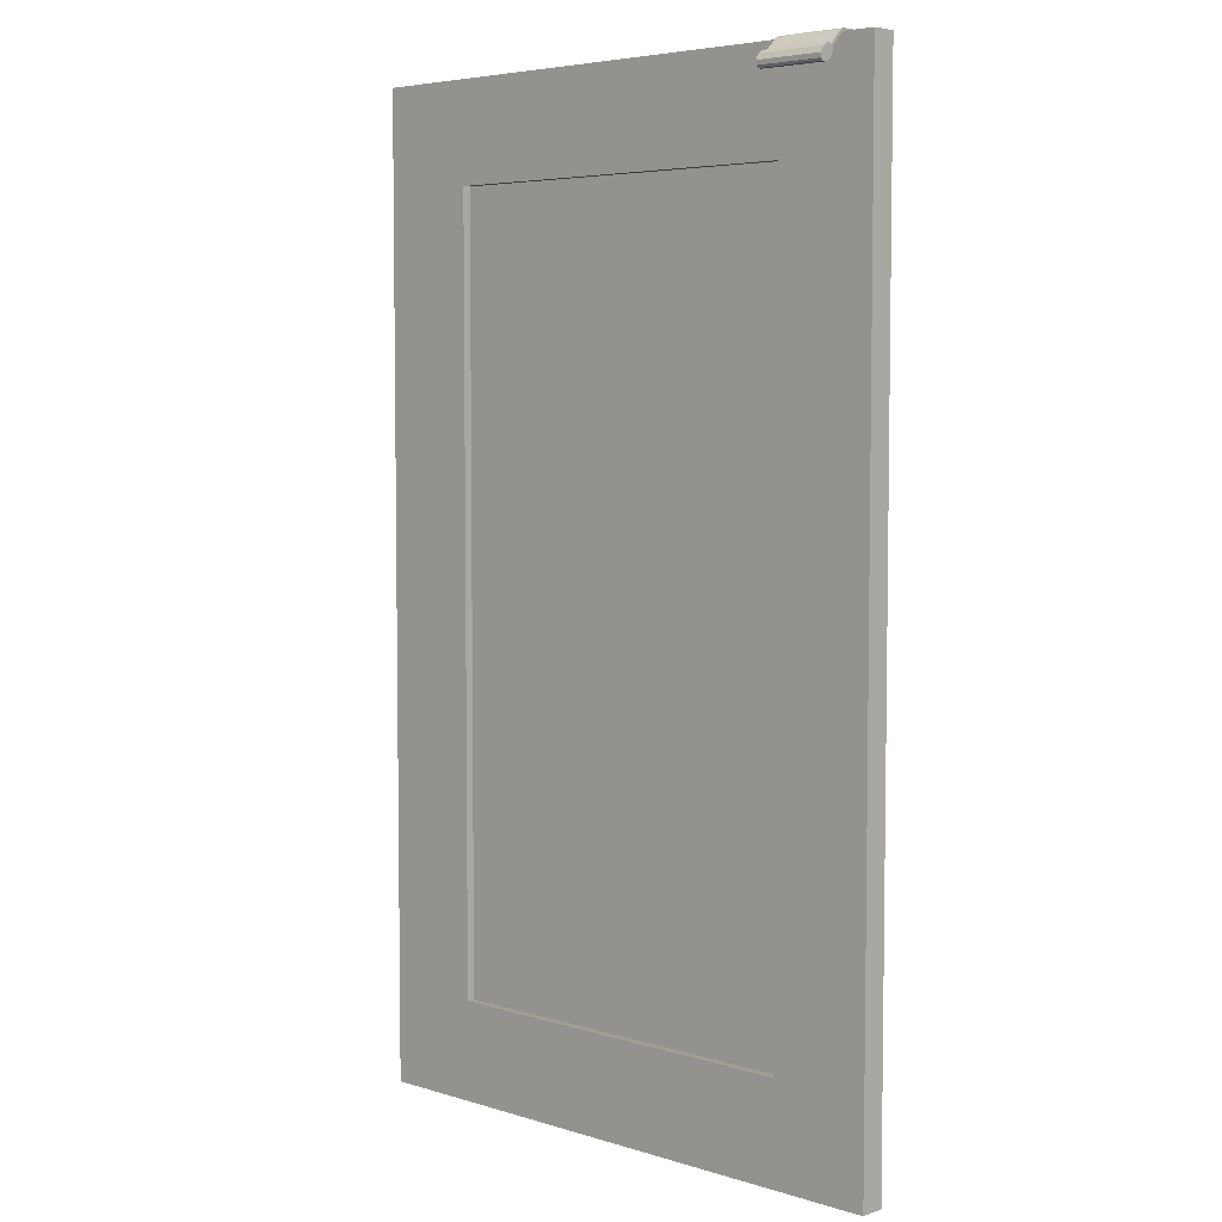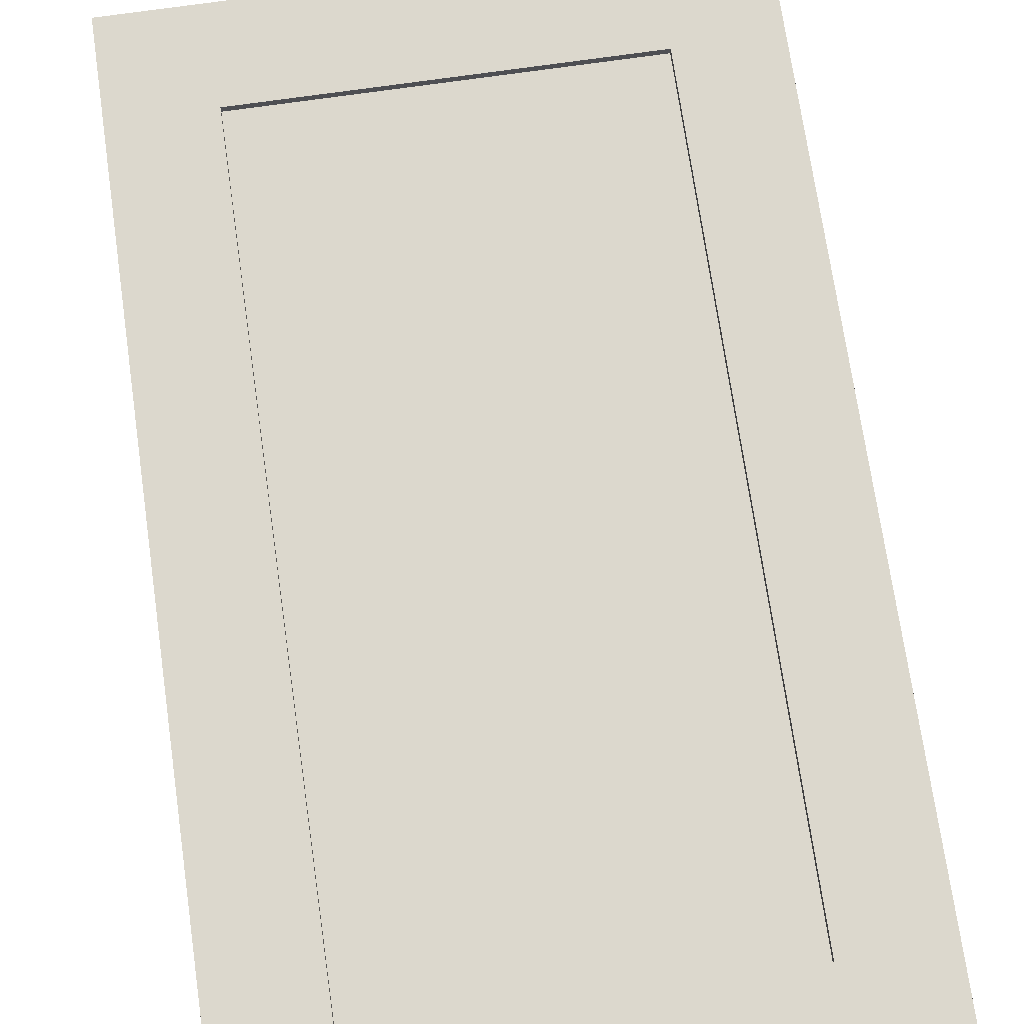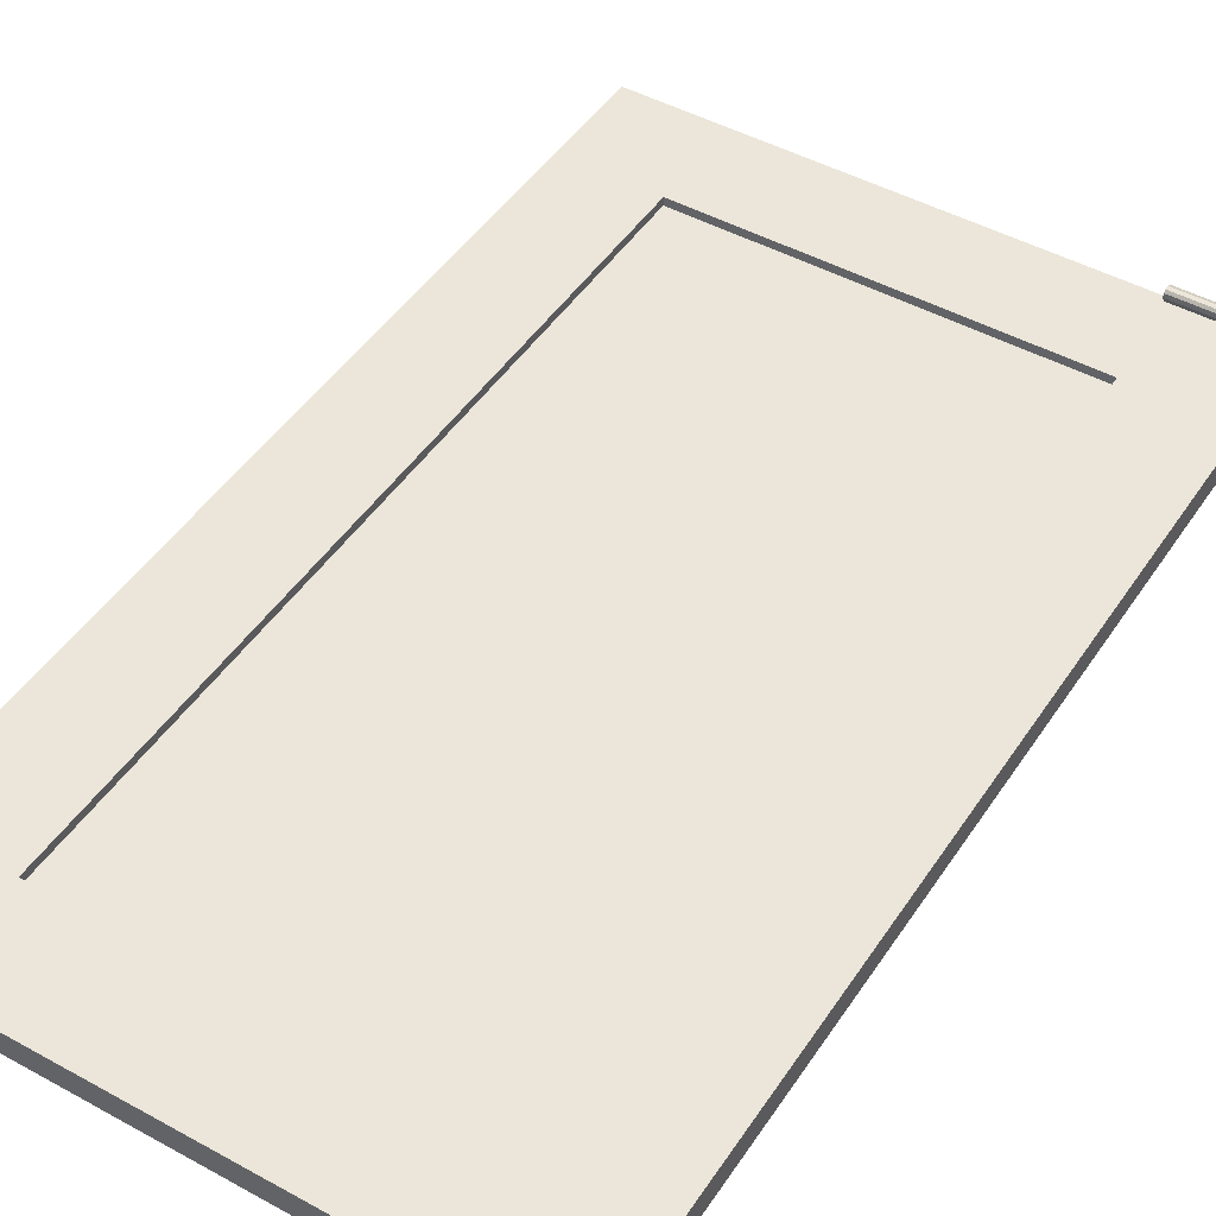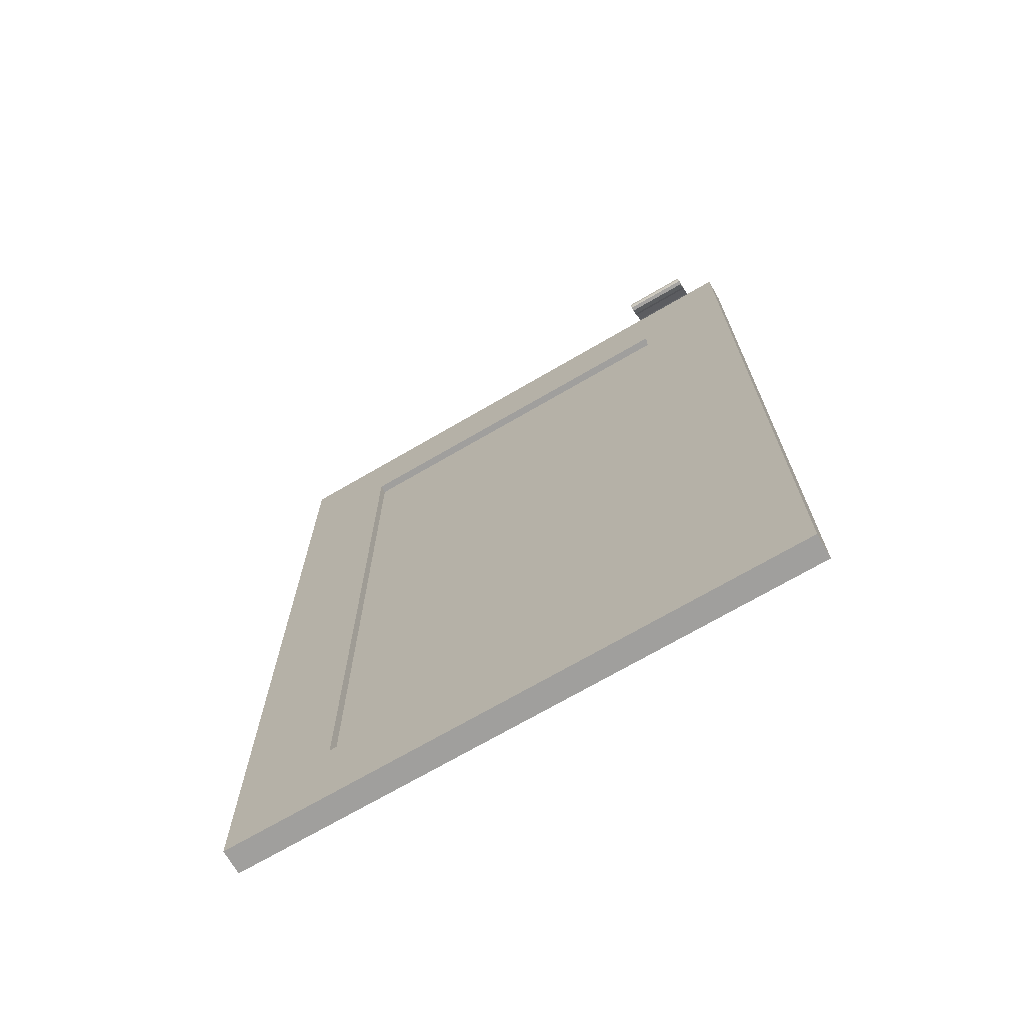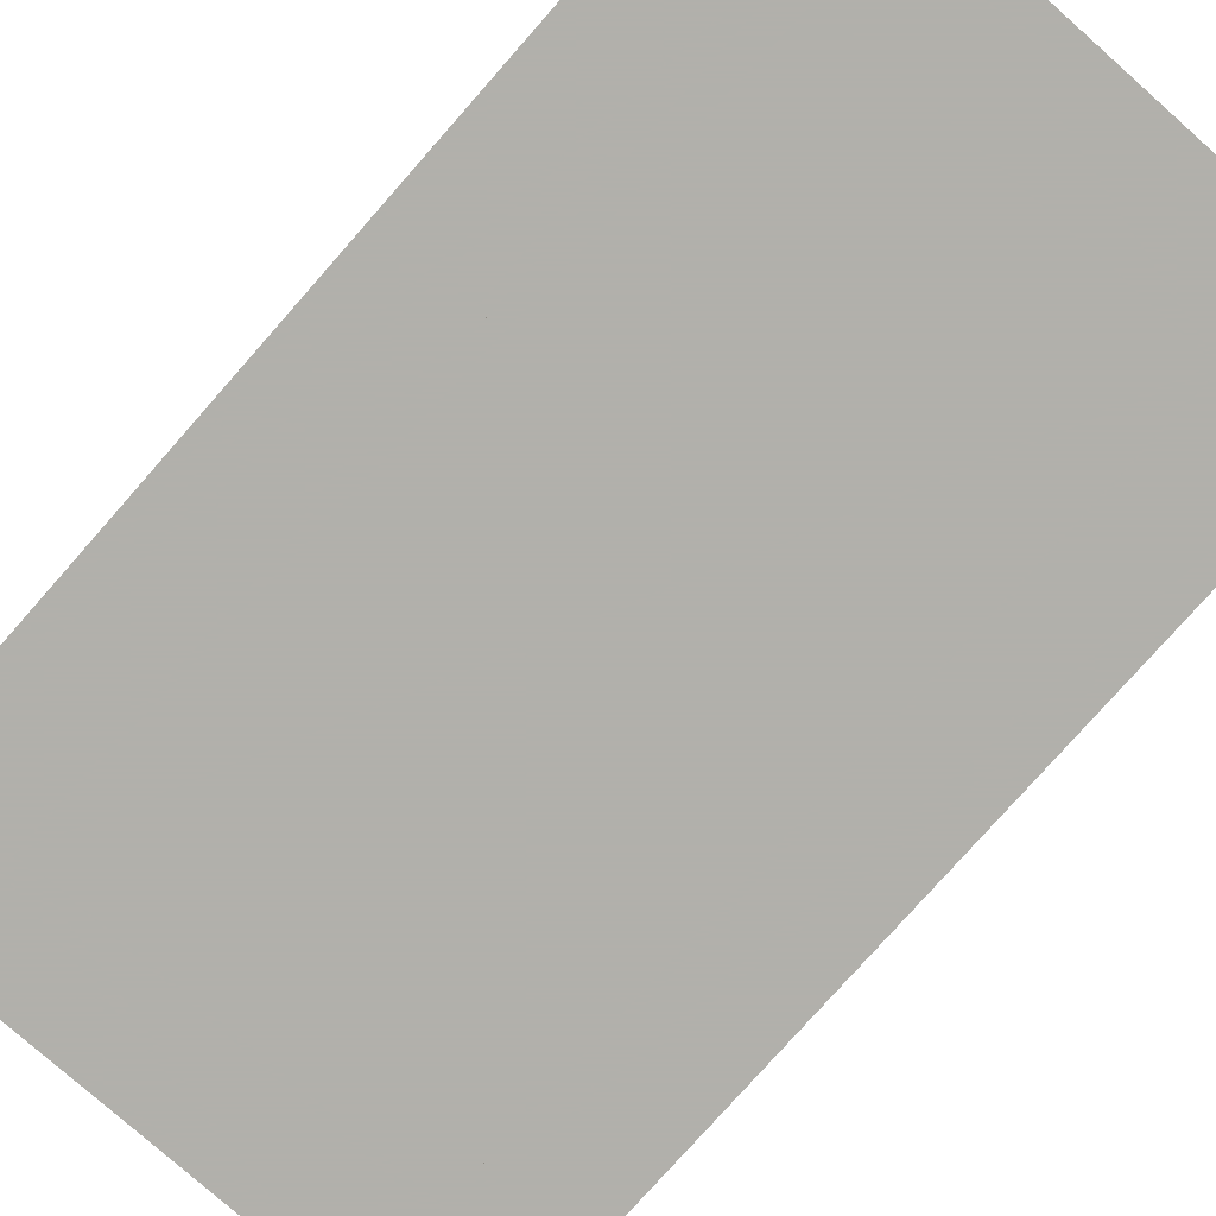
<metadata>
{"format":"obj","ext":"obj","renderer":"f3d","projection":"perspective","resolution":1024,"background":"white","views":[{"elev":5.2,"azim":43.6,"up":"+Y"},{"elev":72.4,"azim":-8.2,"up":"+Z"},{"elev":46.9,"azim":31.9,"up":"+Z"},{"elev":-71.4,"azim":30.2,"up":"+Y"},{"elev":-78.5,"azim":-41.5,"up":"+Z"}]}
</metadata>
<code>
v -0.115 0.5139 0.4252
v -0.5358 -0.3413 0.4252
v -0.115 -0.3413 0.4252
v -0.5358 0.5139 0.4252
v -0.115 0.5139 0.4252
v -0.5358 -0.3413 0.4252
v -0.115 -0.3413 0.4252
v -0.5358 0.5139 0.4252
v -0.006403 0.6225 0.4342
v -0.006403 0.6225 0.4342
v -0.006403 0.6225 0.4342
v -0.115 -0.4499 0.4342
v -0.115 -0.4499 0.4342
v -0.115 -0.4499 0.4342
v -0.006403 -0.4499 0.4342
v -0.006403 -0.4499 0.4342
v -0.006403 -0.4499 0.4342
v -0.115 0.6225 0.4342
v -0.115 0.6225 0.4342
v -0.115 0.6225 0.4342
v -0.006403 -0.4499 0.4071
v -0.006403 -0.4499 0.4071
v -0.006403 -0.4499 0.4071
v -0.115 0.6225 0.4071
v -0.115 0.6225 0.4071
v -0.115 0.6225 0.4071
v -0.115 -0.4499 0.4071
v -0.115 -0.4499 0.4071
v -0.115 -0.4499 0.4071
v -0.006403 0.6225 0.4071
v -0.006403 0.6225 0.4071
v -0.006403 0.6225 0.4071
v -0.006403 0.6225 0.4342
v -0.006403 0.6225 0.4342
v -0.006403 0.6225 0.4342
v -0.115 -0.4499 0.4342
v -0.115 -0.4499 0.4342
v -0.115 -0.4499 0.4342
v -0.006403 -0.4499 0.4342
v -0.006403 -0.4499 0.4342
v -0.006403 -0.4499 0.4342
v -0.115 0.6225 0.4342
v -0.115 0.6225 0.4342
v -0.115 0.6225 0.4342
v -0.006403 -0.4499 0.4071
v -0.006403 -0.4499 0.4071
v -0.006403 -0.4499 0.4071
v -0.115 0.6225 0.4071
v -0.115 0.6225 0.4071
v -0.115 0.6225 0.4071
v -0.115 -0.4499 0.4071
v -0.115 -0.4499 0.4071
v -0.115 -0.4499 0.4071
v -0.006403 0.6225 0.4071
v -0.006403 0.6225 0.4071
v -0.006403 0.6225 0.4071
v -0.115 -0.3413 0.4071
v -0.115 -0.3413 0.4071
v -0.5358 -0.3413 0.4342
v -0.5358 -0.3413 0.4342
v -0.115 -0.3413 0.4342
v -0.115 -0.3413 0.4342
v -0.5358 -0.3413 0.4071
v -0.5358 -0.3413 0.4071
v -0.115 -0.4499 0.4342
v -0.115 -0.4499 0.4342
v -0.5358 -0.4499 0.4071
v -0.5358 -0.4499 0.4071
v -0.5358 -0.4499 0.4342
v -0.5358 -0.4499 0.4342
v -0.115 -0.4499 0.4071
v -0.115 -0.4499 0.4071
v -0.115 -0.3413 0.4071
v -0.115 -0.3413 0.4071
v -0.5358 -0.3413 0.4342
v -0.5358 -0.3413 0.4342
v -0.115 -0.3413 0.4342
v -0.115 -0.3413 0.4342
v -0.5358 -0.3413 0.4071
v -0.5358 -0.3413 0.4071
v -0.115 -0.4499 0.4342
v -0.115 -0.4499 0.4342
v -0.5358 -0.4499 0.4071
v -0.5358 -0.4499 0.4071
v -0.5358 -0.4499 0.4342
v -0.5358 -0.4499 0.4342
v -0.115 -0.4499 0.4071
v -0.115 -0.4499 0.4071
v -0.5358 0.6225 0.4342
v -0.5358 0.6225 0.4342
v -0.5358 0.6225 0.4342
v -0.6444 -0.4499 0.4342
v -0.6444 -0.4499 0.4342
v -0.6444 -0.4499 0.4342
v -0.5358 -0.4499 0.4342
v -0.5358 -0.4499 0.4342
v -0.5358 -0.4499 0.4342
v -0.6444 0.6225 0.4342
v -0.6444 0.6225 0.4342
v -0.6444 0.6225 0.4342
v -0.5358 -0.4499 0.4071
v -0.5358 -0.4499 0.4071
v -0.5358 -0.4499 0.4071
v -0.6444 0.6225 0.4071
v -0.6444 0.6225 0.4071
v -0.6444 0.6225 0.4071
v -0.6444 -0.4499 0.4071
v -0.6444 -0.4499 0.4071
v -0.6444 -0.4499 0.4071
v -0.5358 0.6225 0.4071
v -0.5358 0.6225 0.4071
v -0.5358 0.6225 0.4071
v -0.5358 0.6225 0.4342
v -0.5358 0.6225 0.4342
v -0.5358 0.6225 0.4342
v -0.6444 -0.4499 0.4342
v -0.6444 -0.4499 0.4342
v -0.6444 -0.4499 0.4342
v -0.5358 -0.4499 0.4342
v -0.5358 -0.4499 0.4342
v -0.5358 -0.4499 0.4342
v -0.6444 0.6225 0.4342
v -0.6444 0.6225 0.4342
v -0.6444 0.6225 0.4342
v -0.5358 -0.4499 0.4071
v -0.5358 -0.4499 0.4071
v -0.5358 -0.4499 0.4071
v -0.6444 0.6225 0.4071
v -0.6444 0.6225 0.4071
v -0.6444 0.6225 0.4071
v -0.6444 -0.4499 0.4071
v -0.6444 -0.4499 0.4071
v -0.6444 -0.4499 0.4071
v -0.5358 0.6225 0.4071
v -0.5358 0.6225 0.4071
v -0.5358 0.6225 0.4071
v -0.115 0.6225 0.4071
v -0.115 0.6225 0.4071
v -0.5358 0.6225 0.4342
v -0.5358 0.6225 0.4342
v -0.115 0.6225 0.4342
v -0.115 0.6225 0.4342
v -0.5358 0.6225 0.4071
v -0.5358 0.6225 0.4071
v -0.115 0.5139 0.4342
v -0.115 0.5139 0.4342
v -0.5358 0.5139 0.4071
v -0.5358 0.5139 0.4071
v -0.5358 0.5139 0.4342
v -0.5358 0.5139 0.4342
v -0.115 0.5139 0.4071
v -0.115 0.5139 0.4071
v -0.115 0.6225 0.4071
v -0.115 0.6225 0.4071
v -0.5358 0.6225 0.4342
v -0.5358 0.6225 0.4342
v -0.115 0.6225 0.4342
v -0.115 0.6225 0.4342
v -0.5358 0.6225 0.4071
v -0.5358 0.6225 0.4071
v -0.115 0.5139 0.4342
v -0.115 0.5139 0.4342
v -0.5358 0.5139 0.4071
v -0.5358 0.5139 0.4071
v -0.5358 0.5139 0.4342
v -0.5358 0.5139 0.4342
v -0.115 0.5139 0.4071
v -0.115 0.5139 0.4071
v -0.5358 0.5139 0.4071
v -0.115 -0.3413 0.4071
v -0.5358 -0.3413 0.4071
v -0.115 0.5139 0.4071
v -0.5358 0.5139 0.4071
v -0.115 -0.3413 0.4071
v -0.5358 -0.3413 0.4071
v -0.115 0.5139 0.4071
v -0.0415 0.5952 0.4071
v -0.0415 0.5952 0.4071
v -0.0415 0.5952 0.4071
v -0.1162 0.6225 0.4071
v -0.1162 0.6225 0.4071
v -0.1162 0.6225 0.4071
v -0.1162 0.5952 0.4071
v -0.1162 0.5952 0.4071
v -0.1162 0.5952 0.4071
v -0.0415 0.6225 0.4071
v -0.0415 0.6225 0.4071
v -0.0415 0.6225 0.4071
v -0.1162 0.6254 0.4042
v -0.1162 0.6254 0.4042
v -0.1162 0.6254 0.4042
v -0.0415 0.5952 0.4042
v -0.0415 0.5952 0.4042
v -0.0415 0.5952 0.4042
v -0.1162 0.6225 0.4328
v -0.1162 0.6225 0.4328
v -0.1162 0.5952 0.4042
v -0.1162 0.5952 0.4042
v -0.1162 0.5952 0.4042
v -0.0415 0.6254 0.4042
v -0.0415 0.6254 0.4042
v -0.0415 0.6254 0.4042
v -0.0415 0.6225 0.4328
v -0.0415 0.6225 0.4328
v -0.1162 0.6254 0.4333
v -0.1162 0.6254 0.4333
v -0.1162 0.6212 0.4359
v -0.1162 0.6212 0.4359
v -0.0415 0.6254 0.4333
v -0.0415 0.6254 0.4333
v -0.0415 0.6212 0.4359
v -0.0415 0.6212 0.4359
v -0.1162 0.6236 0.4375
v -0.1162 0.6236 0.4375
v -0.0415 0.6236 0.4375
v -0.0415 0.6236 0.4375
v -0.0415 0.6082 0.4488
v -0.0415 0.6082 0.4488
v -0.0415 0.6082 0.4488
v -0.1162 0.6082 0.4488
v -0.1162 0.6082 0.4488
v -0.1162 0.6082 0.4488
v -0.1162 0.6102 0.4509
v -0.1162 0.6102 0.4509
v -0.1162 0.6102 0.4509
v -0.0415 0.6102 0.4509
v -0.0415 0.6102 0.4509
v -0.0415 0.6102 0.4509
v -0.0415 0.6035 0.4483
v -0.0415 0.6035 0.4483
v -0.1162 0.6035 0.4483
v -0.1162 0.6035 0.4483
v -0.1162 0.5973 0.4517
v -0.1162 0.5973 0.4517
v -0.0415 0.6108 0.4555
v -0.0415 0.6108 0.4555
v -0.0415 0.5973 0.4517
v -0.0415 0.5973 0.4517
v -0.1162 0.6108 0.4555
v -0.1162 0.6108 0.4555
v -0.1162 0.5937 0.458
v -0.1162 0.5937 0.458
v -0.0415 0.6073 0.4617
v -0.0415 0.6073 0.4617
v -0.0415 0.5937 0.458
v -0.0415 0.5937 0.458
v -0.1162 0.6073 0.4617
v -0.1162 0.6073 0.4617
v -0.1162 0.5939 0.4627
v -0.1162 0.5939 0.4627
v -0.0415 0.601 0.4653
v -0.0415 0.601 0.4653
v -0.0415 0.5939 0.4627
v -0.0415 0.5939 0.4627
v -0.1162 0.5963 0.4651
v -0.1162 0.5963 0.4651
v -0.1162 0.601 0.4653
v -0.1162 0.601 0.4653
v -0.0415 0.5963 0.4651
v -0.0415 0.5963 0.4651
v -0.0415 0.5952 0.4071
v -0.0415 0.5952 0.4071
v -0.0415 0.5952 0.4071
v -0.1162 0.6225 0.4071
v -0.1162 0.6225 0.4071
v -0.1162 0.6225 0.4071
v -0.1162 0.5952 0.4071
v -0.1162 0.5952 0.4071
v -0.1162 0.5952 0.4071
v -0.0415 0.6225 0.4071
v -0.0415 0.6225 0.4071
v -0.0415 0.6225 0.4071
v -0.1162 0.6254 0.4042
v -0.1162 0.6254 0.4042
v -0.1162 0.6254 0.4042
v -0.0415 0.5952 0.4042
v -0.0415 0.5952 0.4042
v -0.0415 0.5952 0.4042
v -0.1162 0.6225 0.4328
v -0.1162 0.6225 0.4328
v -0.1162 0.5952 0.4042
v -0.1162 0.5952 0.4042
v -0.1162 0.5952 0.4042
v -0.0415 0.6254 0.4042
v -0.0415 0.6254 0.4042
v -0.0415 0.6254 0.4042
v -0.0415 0.6225 0.4328
v -0.0415 0.6225 0.4328
v -0.1162 0.6254 0.4333
v -0.1162 0.6254 0.4333
v -0.1162 0.6212 0.4359
v -0.1162 0.6212 0.4359
v -0.0415 0.6254 0.4333
v -0.0415 0.6254 0.4333
v -0.0415 0.6212 0.4359
v -0.0415 0.6212 0.4359
v -0.1162 0.6236 0.4375
v -0.1162 0.6236 0.4375
v -0.0415 0.6236 0.4375
v -0.0415 0.6236 0.4375
v -0.0415 0.6082 0.4488
v -0.0415 0.6082 0.4488
v -0.0415 0.6082 0.4488
v -0.1162 0.6082 0.4488
v -0.1162 0.6082 0.4488
v -0.1162 0.6082 0.4488
v -0.1162 0.6102 0.4509
v -0.1162 0.6102 0.4509
v -0.1162 0.6102 0.4509
v -0.0415 0.6102 0.4509
v -0.0415 0.6102 0.4509
v -0.0415 0.6102 0.4509
v -0.0415 0.6035 0.4483
v -0.0415 0.6035 0.4483
v -0.1162 0.6035 0.4483
v -0.1162 0.6035 0.4483
v -0.1162 0.5973 0.4517
v -0.1162 0.5973 0.4517
v -0.0415 0.6108 0.4555
v -0.0415 0.6108 0.4555
v -0.0415 0.6108 0.4555
v -0.0415 0.5973 0.4517
v -0.0415 0.5973 0.4517
v -0.1162 0.6108 0.4555
v -0.1162 0.6108 0.4555
v -0.1162 0.6108 0.4555
v -0.1162 0.5937 0.458
v -0.1162 0.5937 0.458
v -0.0415 0.6073 0.4617
v -0.0415 0.6073 0.4617
v -0.0415 0.5937 0.458
v -0.0415 0.5937 0.458
v -0.1162 0.6073 0.4617
v -0.1162 0.6073 0.4617
v -0.1162 0.5939 0.4627
v -0.1162 0.5939 0.4627
v -0.0415 0.601 0.4653
v -0.0415 0.601 0.4653
v -0.0415 0.5939 0.4627
v -0.0415 0.5939 0.4627
v -0.1162 0.5963 0.4651
v -0.1162 0.5963 0.4651
v -0.1162 0.601 0.4653
v -0.1162 0.601 0.4653
v -0.0415 0.5963 0.4651
v -0.0415 0.5963 0.4651
f 3 2 1
f 4 1 2
f 5 6 7
f 6 5 8
f 16 12 9
f 18 9 12
f 17 22 14
f 15 11 21
f 19 24 10
f 20 13 26
f 27 14 22
f 32 21 11
f 30 10 24
f 29 26 13
f 28 23 25
f 31 25 23
f 33 36 40
f 36 33 42
f 38 46 41
f 45 35 39
f 34 48 43
f 50 37 44
f 46 38 51
f 35 45 54
f 48 34 55
f 37 50 52
f 49 47 53
f 47 49 56
f 62 60 58
f 64 58 60
f 61 66 59
f 63 68 57
f 70 59 66
f 72 57 68
f 69 65 67
f 71 67 65
f 73 75 77
f 75 73 79
f 76 81 78
f 74 83 80
f 81 76 85
f 83 74 87
f 84 82 86
f 82 84 88
f 96 92 89
f 98 89 92
f 97 102 94
f 95 91 101
f 99 104 90
f 100 93 106
f 107 94 102
f 112 101 91
f 110 90 104
f 109 106 93
f 108 103 105
f 111 105 103
f 113 116 120
f 116 113 122
f 118 126 121
f 125 115 119
f 114 128 123
f 130 117 124
f 126 118 131
f 115 125 134
f 128 114 135
f 117 130 132
f 129 127 133
f 127 129 136
f 142 140 138
f 144 138 140
f 141 146 139
f 143 148 137
f 150 139 146
f 152 137 148
f 149 145 147
f 151 147 145
f 153 155 157
f 155 153 159
f 156 161 158
f 154 163 160
f 161 156 165
f 163 154 167
f 164 162 166
f 162 164 168
f 171 170 169
f 172 169 170
f 173 174 175
f 174 173 176
f 183 181 177
f 188 177 181
f 185 189 182
f 178 193 184
f 179 187 194
f 180 196 186
f 182 189 195
f 199 189 185
f 198 184 193
f 194 187 202
f 203 186 196
f 189 206 195
f 197 192 191
f 187 204 202
f 201 191 192
f 196 208 203
f 195 206 207
f 205 190 210
f 202 204 209
f 200 210 190
f 211 203 208
f 206 213 207
f 210 216 205
f 204 212 209
f 211 208 217
f 207 213 221
f 214 205 216
f 209 212 215
f 220 217 208
f 212 219 215
f 225 221 213
f 216 228 214
f 218 222 230
f 226 215 219
f 221 225 232
f 223 214 228
f 231 230 222
f 219 229 226
f 232 225 234
f 227 235 224
f 230 231 237
f 229 238 226
f 225 239 234
f 233 237 231
f 240 224 235
f 226 238 236
f 234 239 242
f 233 241 237
f 235 244 240
f 238 245 236
f 239 248 242
f 246 237 241
f 247 240 244
f 236 245 243
f 242 248 250
f 241 249 246
f 244 251 247
f 245 254 243
f 250 248 256
f 253 246 249
f 258 247 251
f 252 243 259
f 254 259 243
f 257 256 248
f 249 255 253
f 251 260 258
f 260 253 255
f 255 258 260
f 261 266 268
f 266 261 271
f 264 273 267
f 269 277 263
f 276 270 262
f 272 279 265
f 280 273 264
f 267 273 281
f 277 269 283
f 286 270 276
f 279 272 287
f 280 289 273
f 274 278 282
f 286 288 270
f 278 274 285
f 287 291 279
f 292 289 280
f 294 275 290
f 293 288 286
f 275 294 284
f 291 287 296
f 292 297 289
f 290 299 294
f 293 295 288
f 301 291 296
f 305 297 292
f 299 290 298
f 300 295 293
f 291 301 306
f 300 303 295
f 297 305 308
f 298 310 299
f 314 304 302
f 303 300 312
f 316 308 305
f 310 298 309
f 304 314 315
f 312 313 303
f 318 308 316
f 307 321 311
f 323 315 314
f 312 322 313
f 318 326 308
f 315 323 317
f 321 307 324
f 320 322 312
f 327 326 318
f 323 328 317
f 325 329 319
f 320 332 322
f 327 334 326
f 328 323 331
f 329 325 333
f 330 332 320
f 336 334 327
f 331 335 328
f 333 337 329
f 330 340 332
f 341 334 336
f 335 331 339
f 337 333 344
f 345 330 338
f 330 345 340
f 334 341 343
f 339 342 335
f 344 346 337
f 342 339 346
f 346 344 342

</code>
